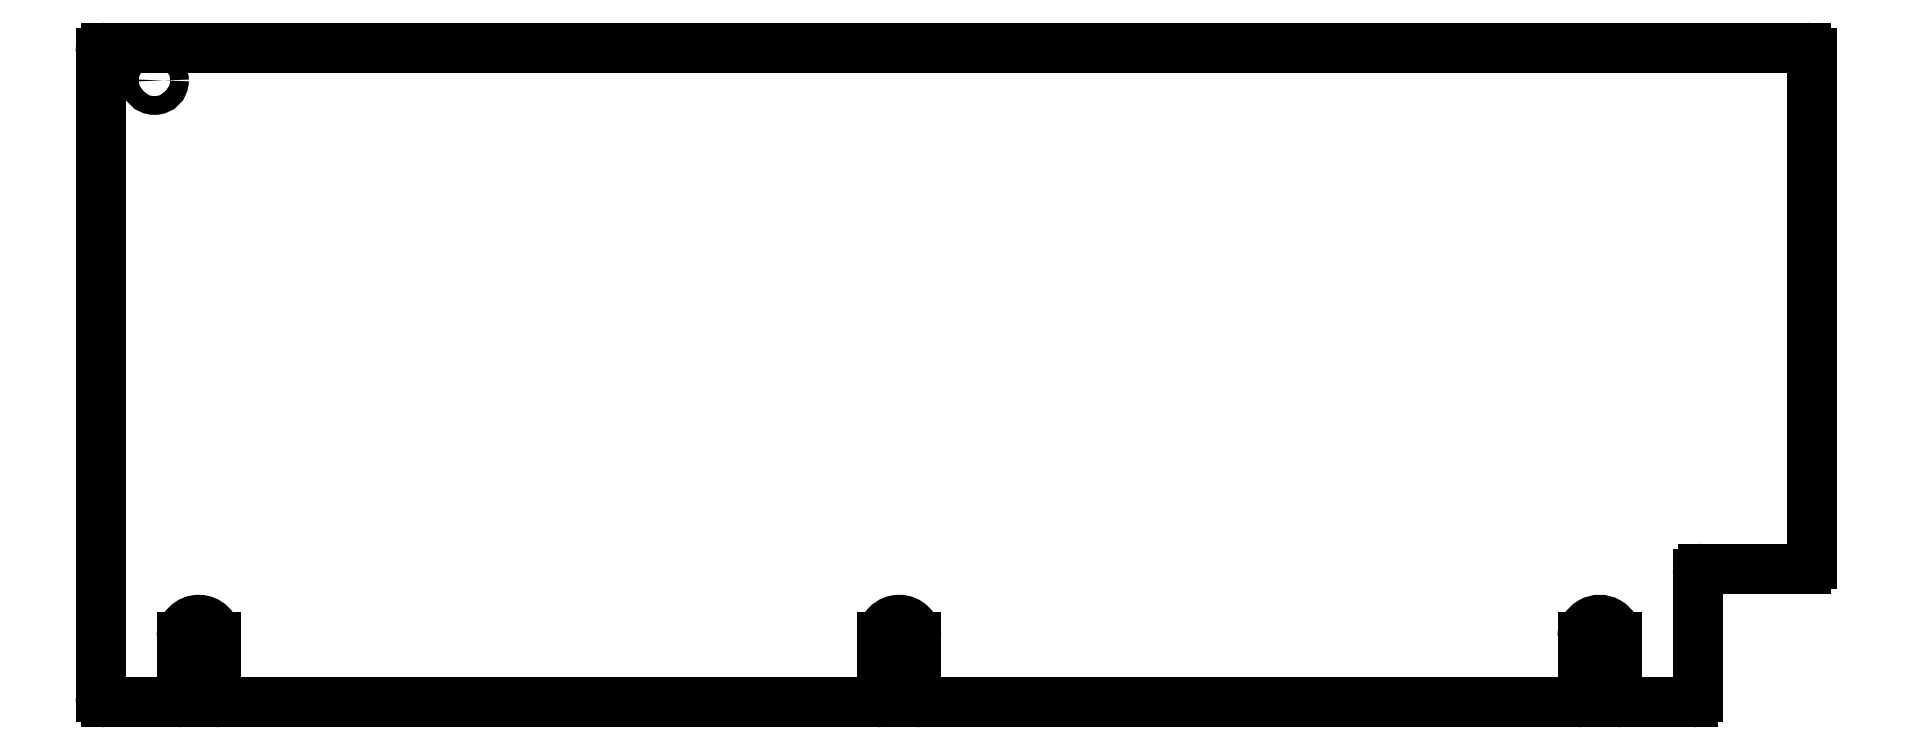
<metadata>
{"format":"dxf","ext":"dxf","renderer":"ezdxf+matplotlib","layout":"modelspace","background":"white","min_lineweight":24,"dpi":150}
</metadata>
<code>
0
SECTION
2
ENTITIES
0
LINE
8
Sketch
10
310.9
20
25.9
30
0
11
331
21
25.9
31
0
0
ARC
8
Sketch
10
331
20
26.9
30
0
40
1
50
-90
51
0
0
LINE
8
Sketch
10
332
20
26.9
30
0
11
332
21
126
31
0
0
ARC
8
Sketch
10
331
20
126
30
0
40
1
50
-1.628e-12
51
90
0
LINE
8
Sketch
10
331
20
127
30
0
11
1
21
127
31
0
0
ARC
8
Sketch
10
1
20
126
30
0
40
1
50
90
51
-180
0
LINE
8
Sketch
10
0
20
126
30
0
11
0
21
1
31
0
0
ARC
8
Sketch
10
1
20
1
30
0
40
1
50
180
51
-90
0
LINE
8
Sketch
10
1
20
2.313e-24
30
0
11
14.75
21
1.965e-24
31
0
0
ARC
8
Sketch
10
14.75
20
1
30
0
40
1
50
-90
51
-1.272e-14
0
LINE
8
Sketch
10
15.75
20
12.7
30
0
11
15.75
21
1
31
0
0
ARC
8
Sketch
10
19.05
20
12.7
30
0
40
3.302
50
0
51
180
0
LINE
8
Sketch
10
22.35
20
12.7
30
0
11
22.35
21
1
31
0
0
ARC
8
Sketch
10
23.35
20
1
30
0
40
1
50
180
51
-90
0
LINE
8
Sketch
10
23.35
20
2.31e-24
30
0
11
150.6
21
2.139e-24
31
0
0
ARC
8
Sketch
10
150.6
20
1
30
0
40
1
50
-90
51
-1.272e-14
0
LINE
8
Sketch
10
151.6
20
12.7
30
0
11
151.6
21
1
31
0
0
ARC
8
Sketch
10
154.9
20
12.7
30
0
40
3.302
50
0
51
180
0
LINE
8
Sketch
10
158.3
20
12.7
30
0
11
158.3
21
1
31
0
0
ARC
8
Sketch
10
159.3
20
1
30
0
40
1
50
-180
51
-90
0
LINE
8
Sketch
10
159.3
20
1.007e-24
30
0
11
286.5
21
1.821e-24
31
0
0
ARC
8
Sketch
10
286.5
20
1
30
0
40
1
50
-90
51
3.817e-14
0
LINE
8
Sketch
10
287.5
20
12.7
30
0
11
287.5
21
1
31
0
0
ARC
8
Sketch
10
290.9
20
12.7
30
0
40
3.302
50
-2.158e-13
51
180
0
LINE
8
Sketch
10
294.2
20
12.7
30
0
11
294.2
21
1
31
0
0
ARC
8
Sketch
10
295.2
20
1
30
0
40
1
50
-180
51
-90
0
LINE
8
Sketch
10
295.2
20
1.207e-24
30
0
11
308.9
21
2.313e-24
31
0
0
ARC
8
Sketch
10
308.9
20
1
30
0
40
1
50
-90
51
-1.272e-14
0
LINE
8
Sketch
10
309.9
20
1
30
0
11
309.9
21
24.9
31
0
0
ARC
8
Sketch
10
310.9
20
24.9
30
0
40
1
50
90
51
180
0
CIRCLE
8
Sketch
10
10.46
20
120.7
40
1.829
0
ENDSEC
0
EOF

</code>
